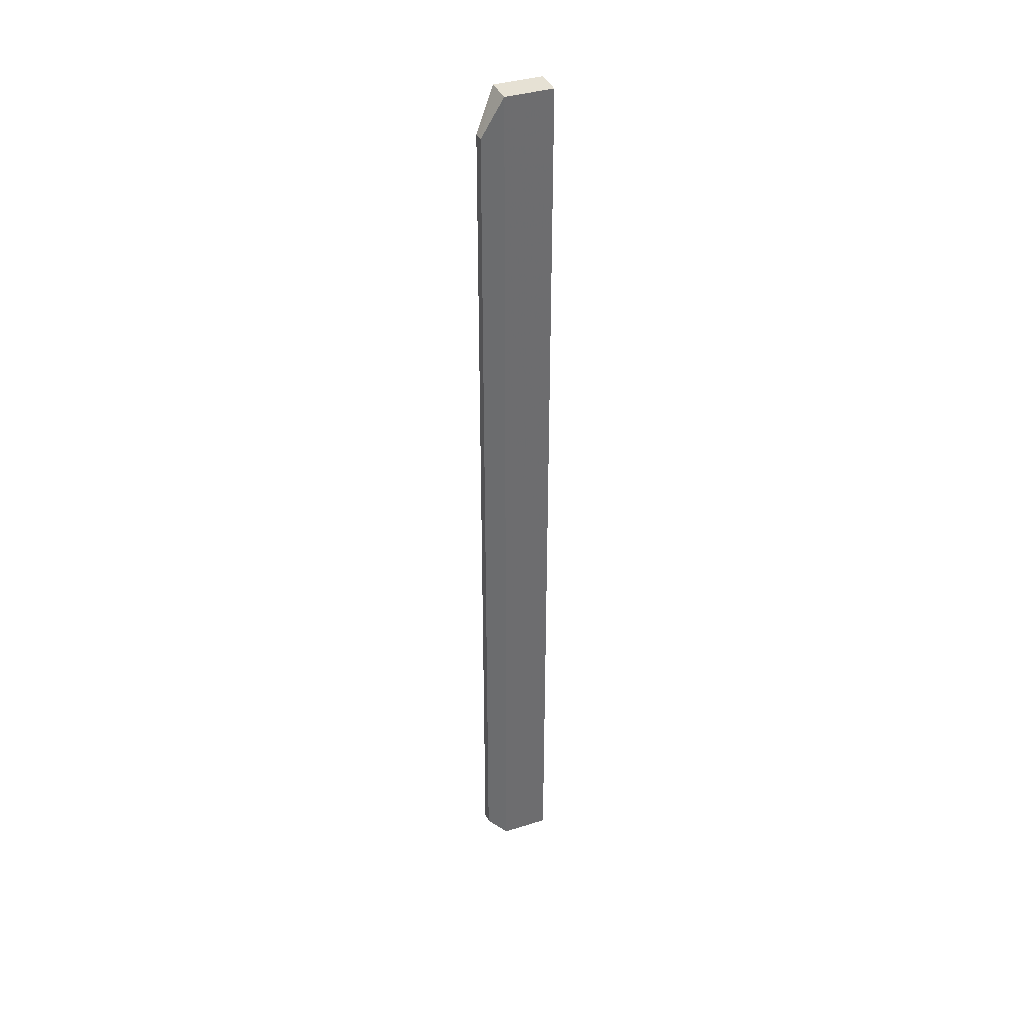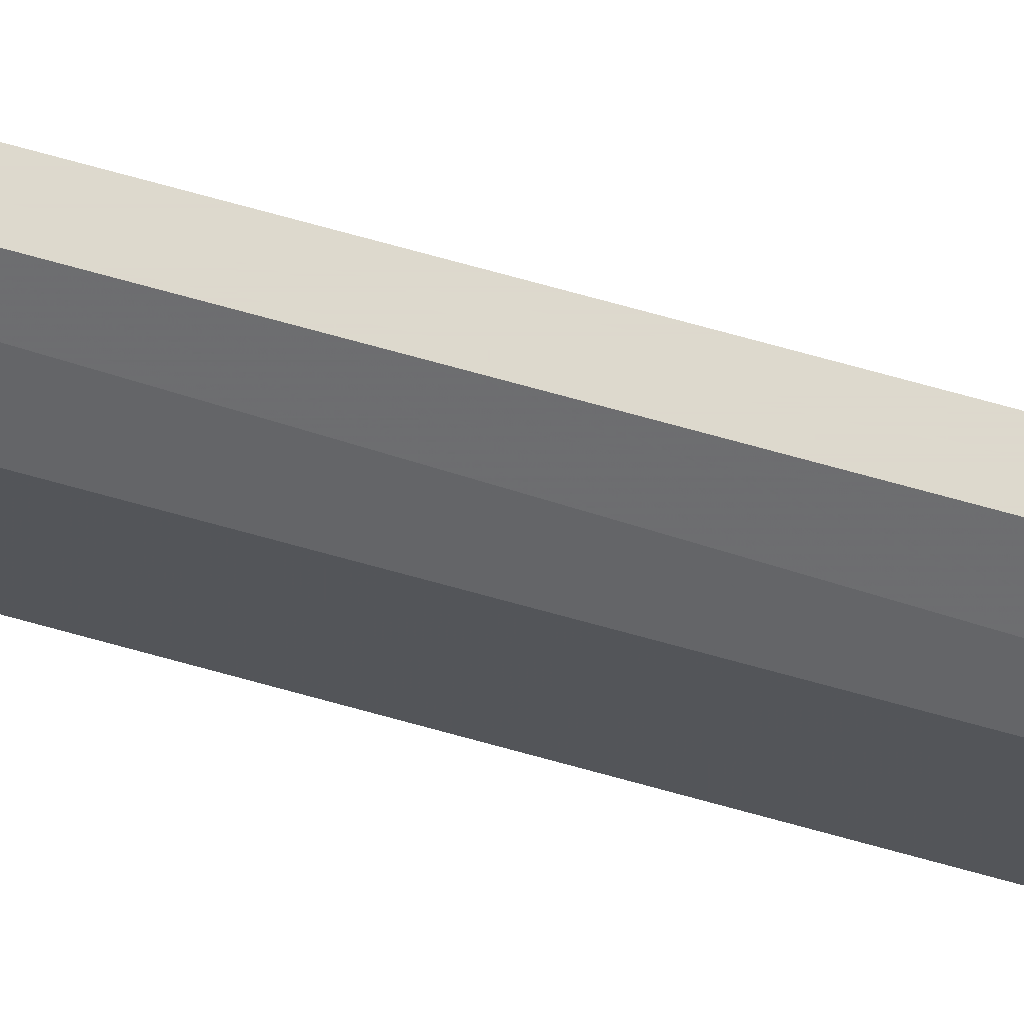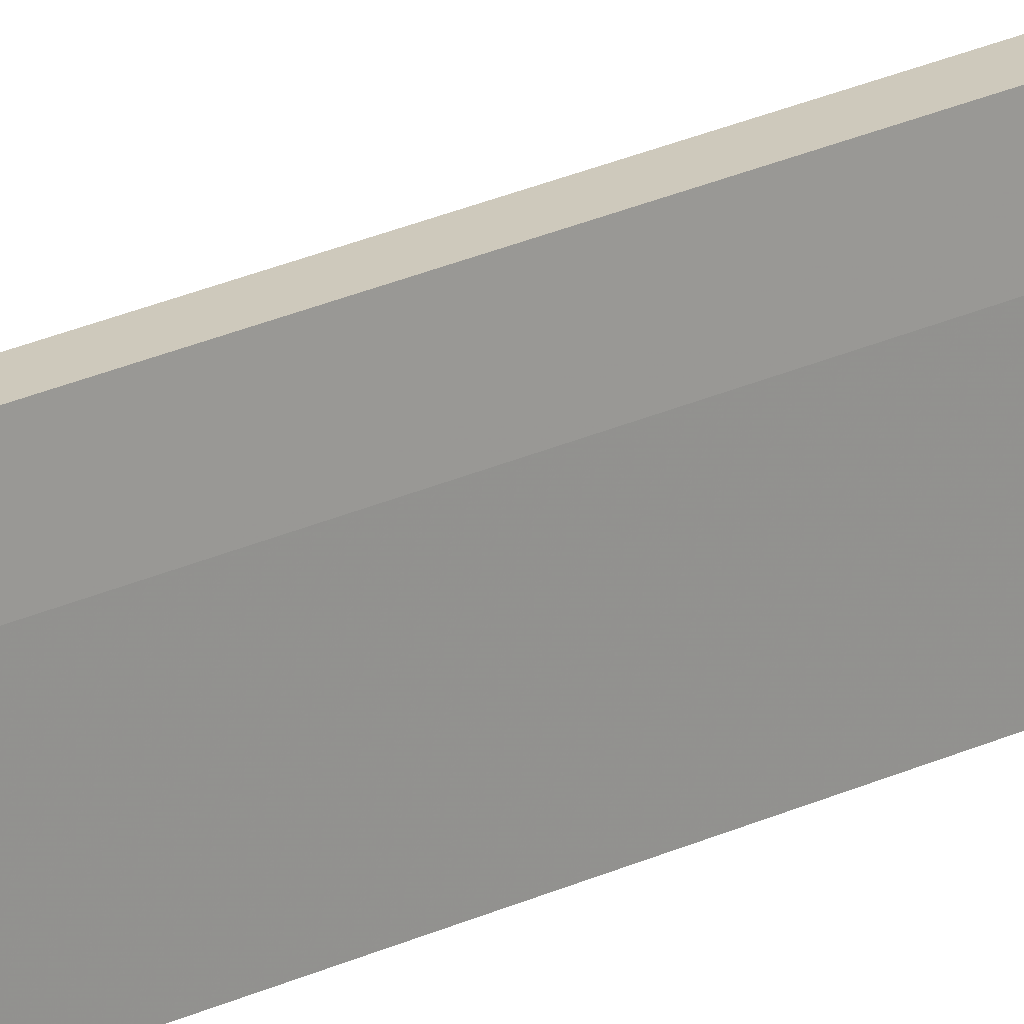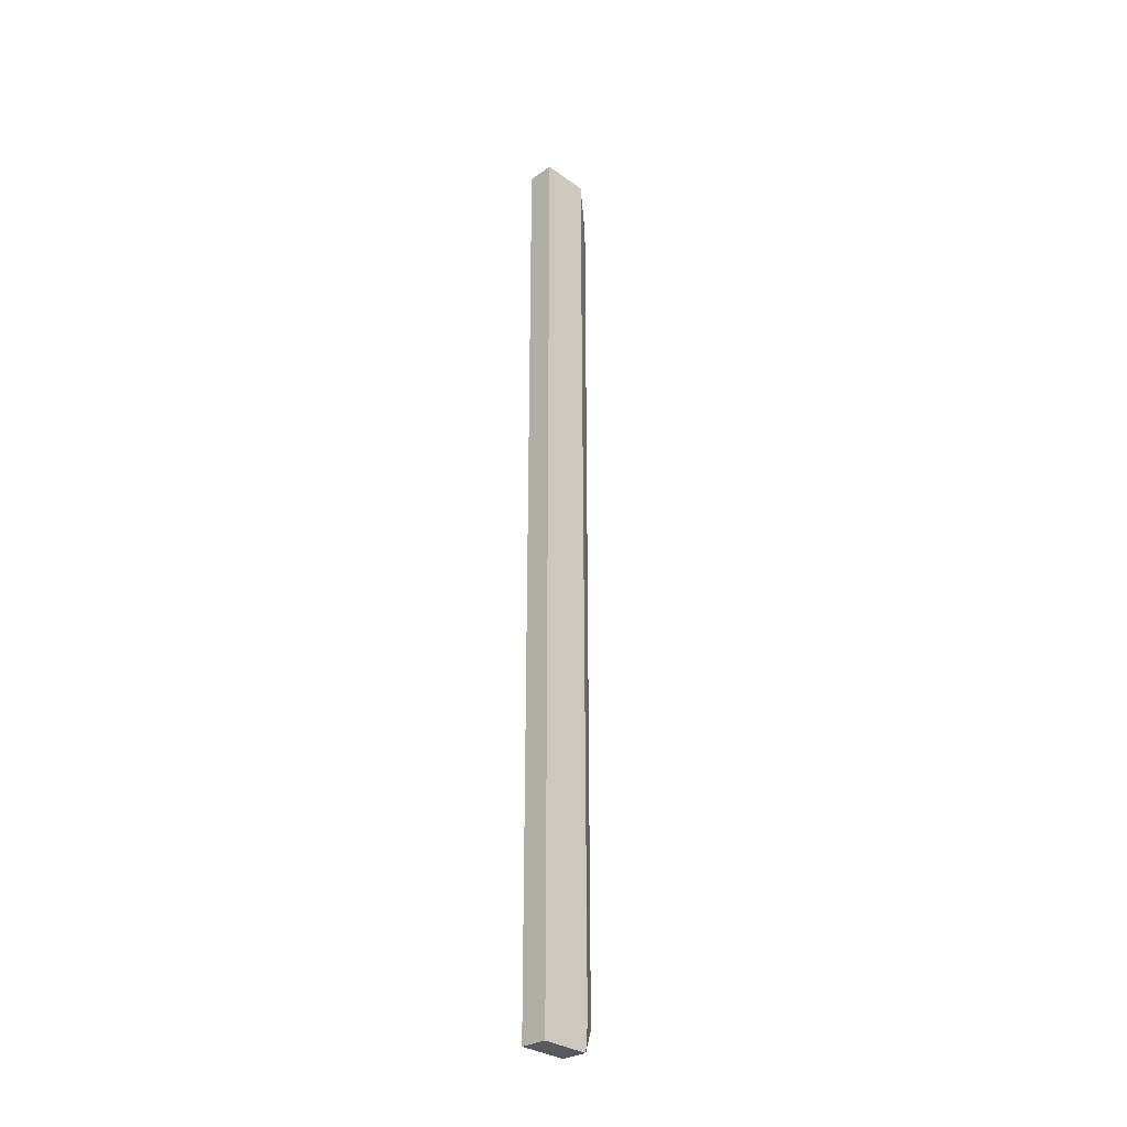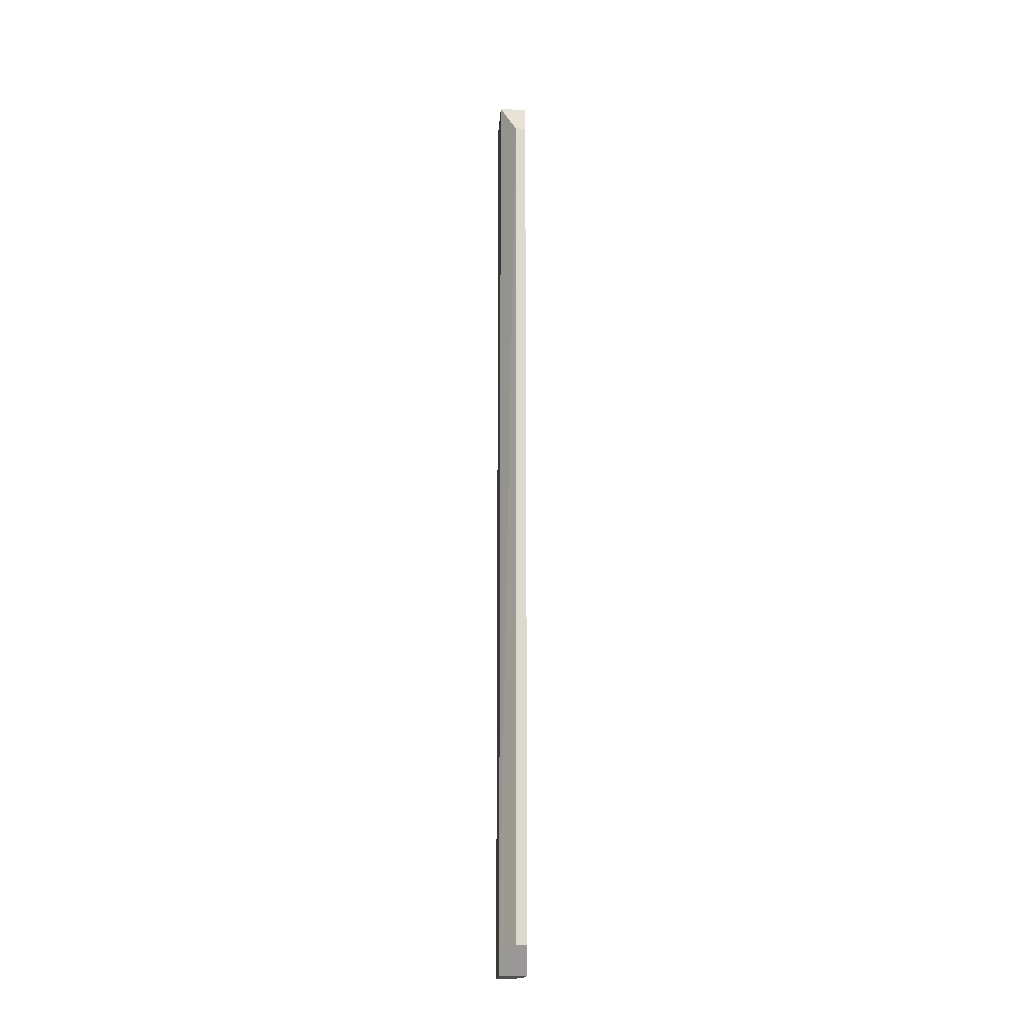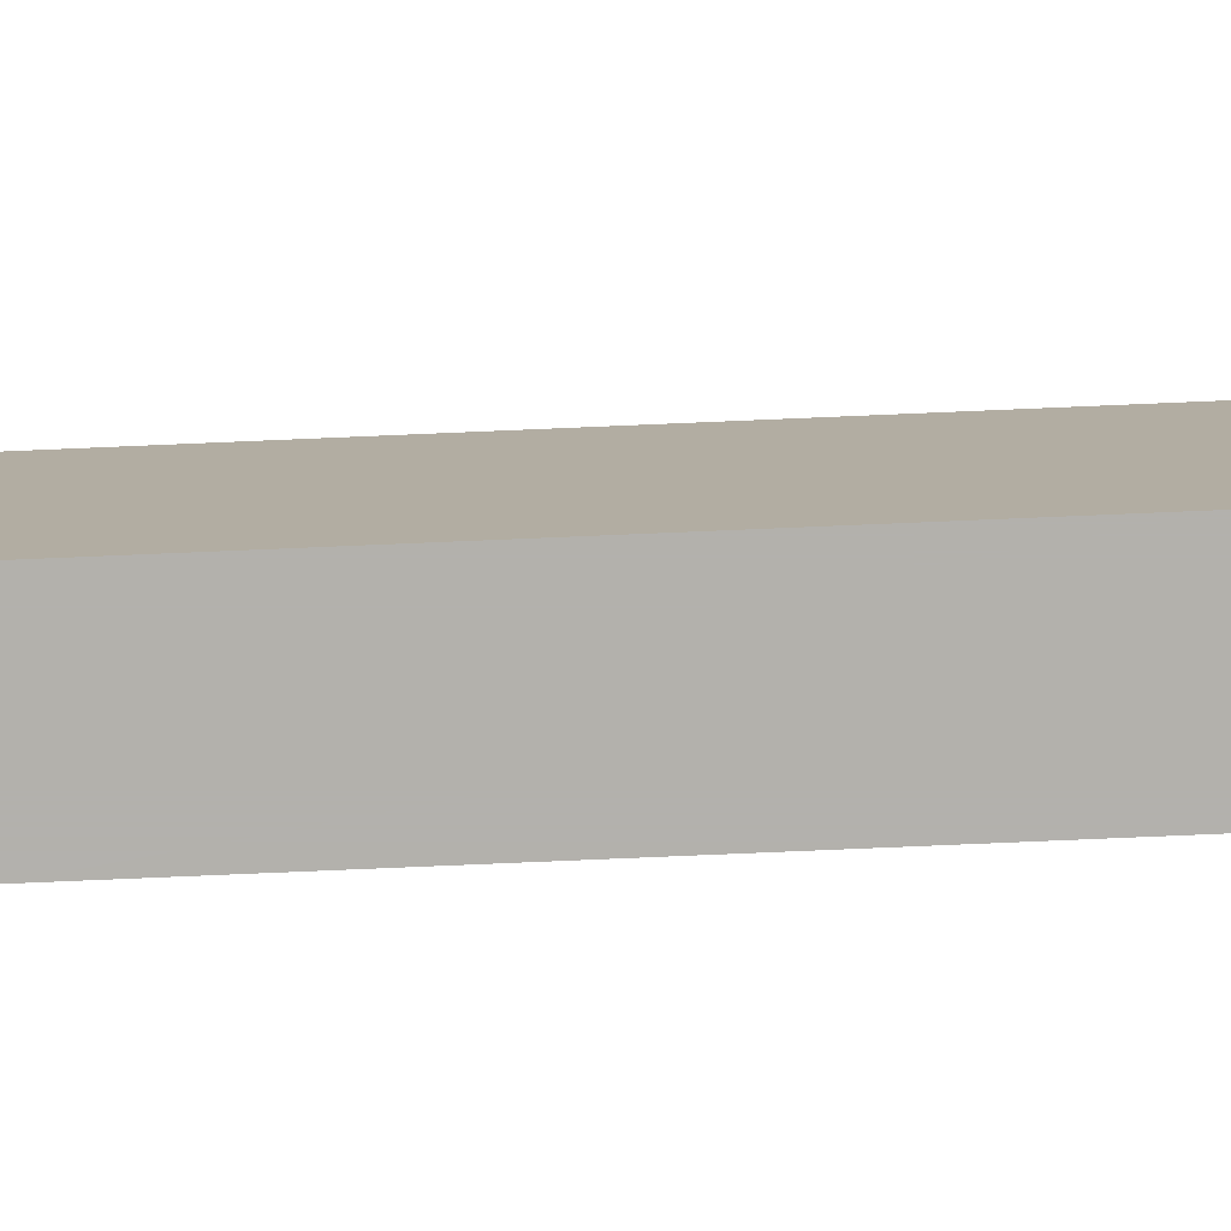
<metadata>
{"format":"obj","ext":"obj","renderer":"f3d","projection":"perspective","resolution":1024,"background":"white","views":[{"elev":37.4,"azim":67.9,"up":"+Y"},{"elev":72.0,"azim":-74.5,"up":"+Z"},{"elev":22.5,"azim":49.7,"up":"+Z"},{"elev":-31.0,"azim":-135.7,"up":"+Y"},{"elev":-17.9,"azim":-3.7,"up":"+Y"},{"elev":-79.1,"azim":-87.6,"up":"+Z"}]}
</metadata>
<code>
v 0.2799 0.7279 0.2854
v 0.2815 -0.7891 0.248
v 0.2816 0.7891 0.168
v 0.2367 0.7904 0.168
v 0.2367 -0.7453 0.2517
v 0.2367 -0.7903 0.168
v 0.2367 0.7904 0.248
v 0.2816 0.7891 0.248
v 0.2799 -0.7439 0.2854
v 0.2815 -0.7891 0.168
v 0.2367 -0.7903 0.248
v 0.2623 0.728 0.2854
v 0.2622 -0.744 0.2854
f 6 4 3
f 7 3 4
f 7 4 6
f 8 1 2
f 8 7 1
f 8 3 7
f 9 2 1
f 10 6 3
f 10 8 2
f 10 3 8
f 11 7 6
f 11 5 7
f 11 2 9
f 11 10 2
f 11 6 10
f 12 7 5
f 12 1 7
f 12 9 1
f 13 11 9
f 13 5 11
f 13 12 5
f 13 9 12

</code>
